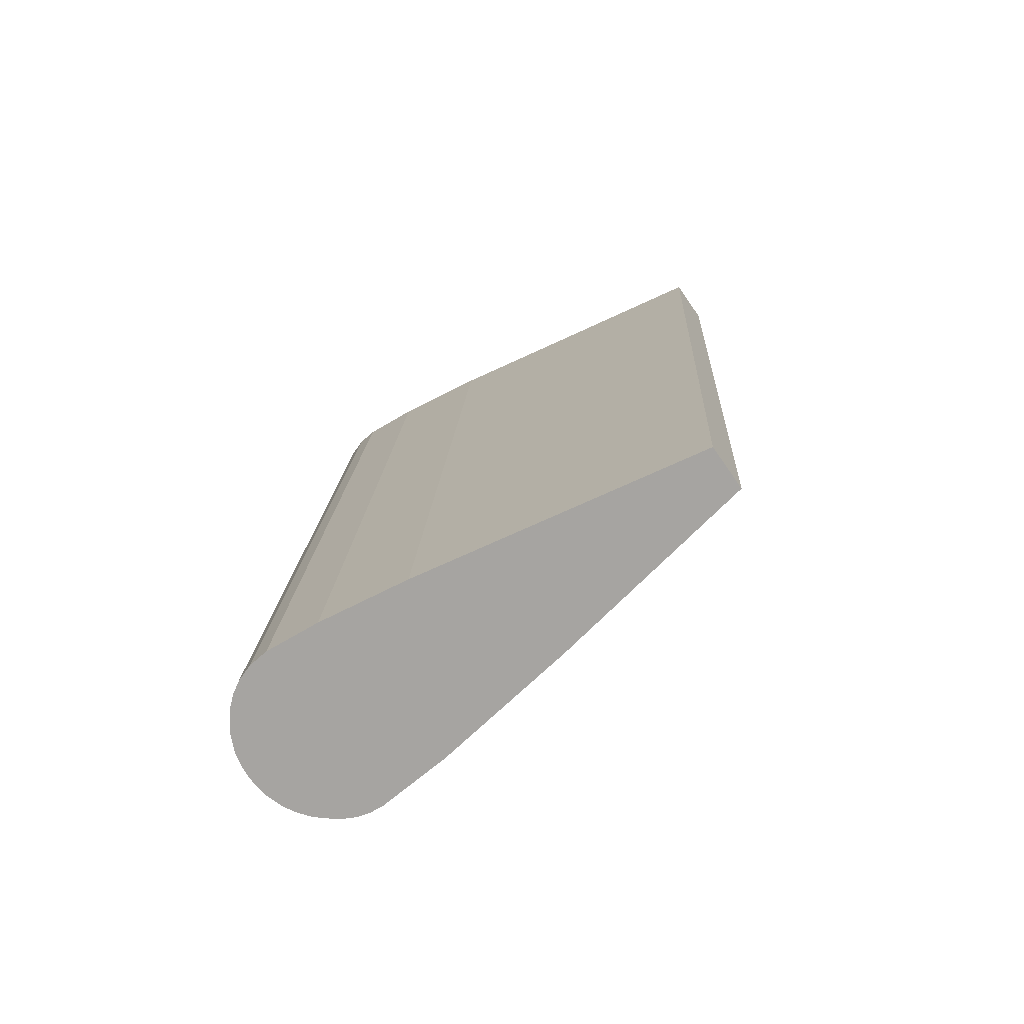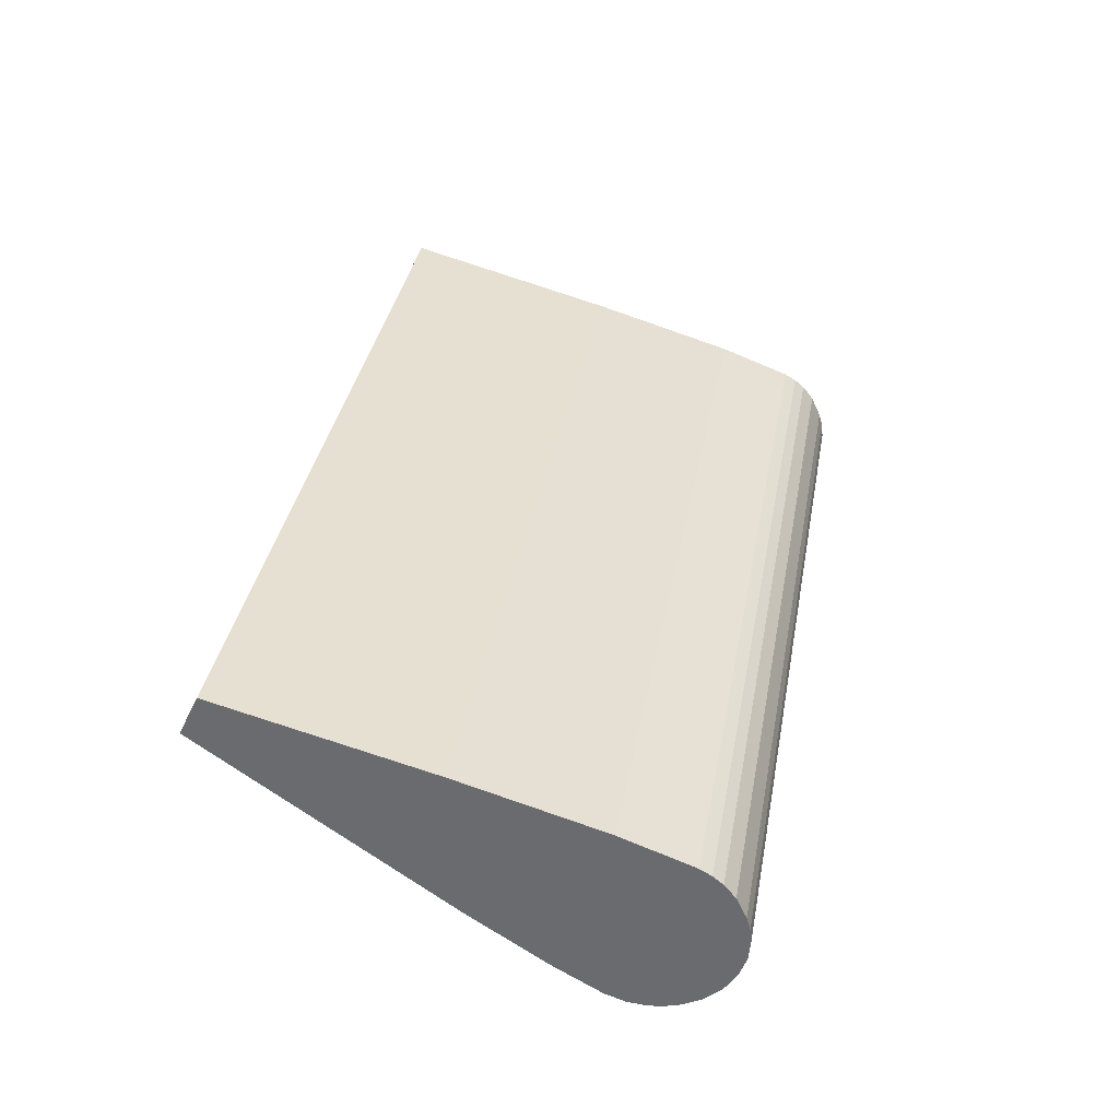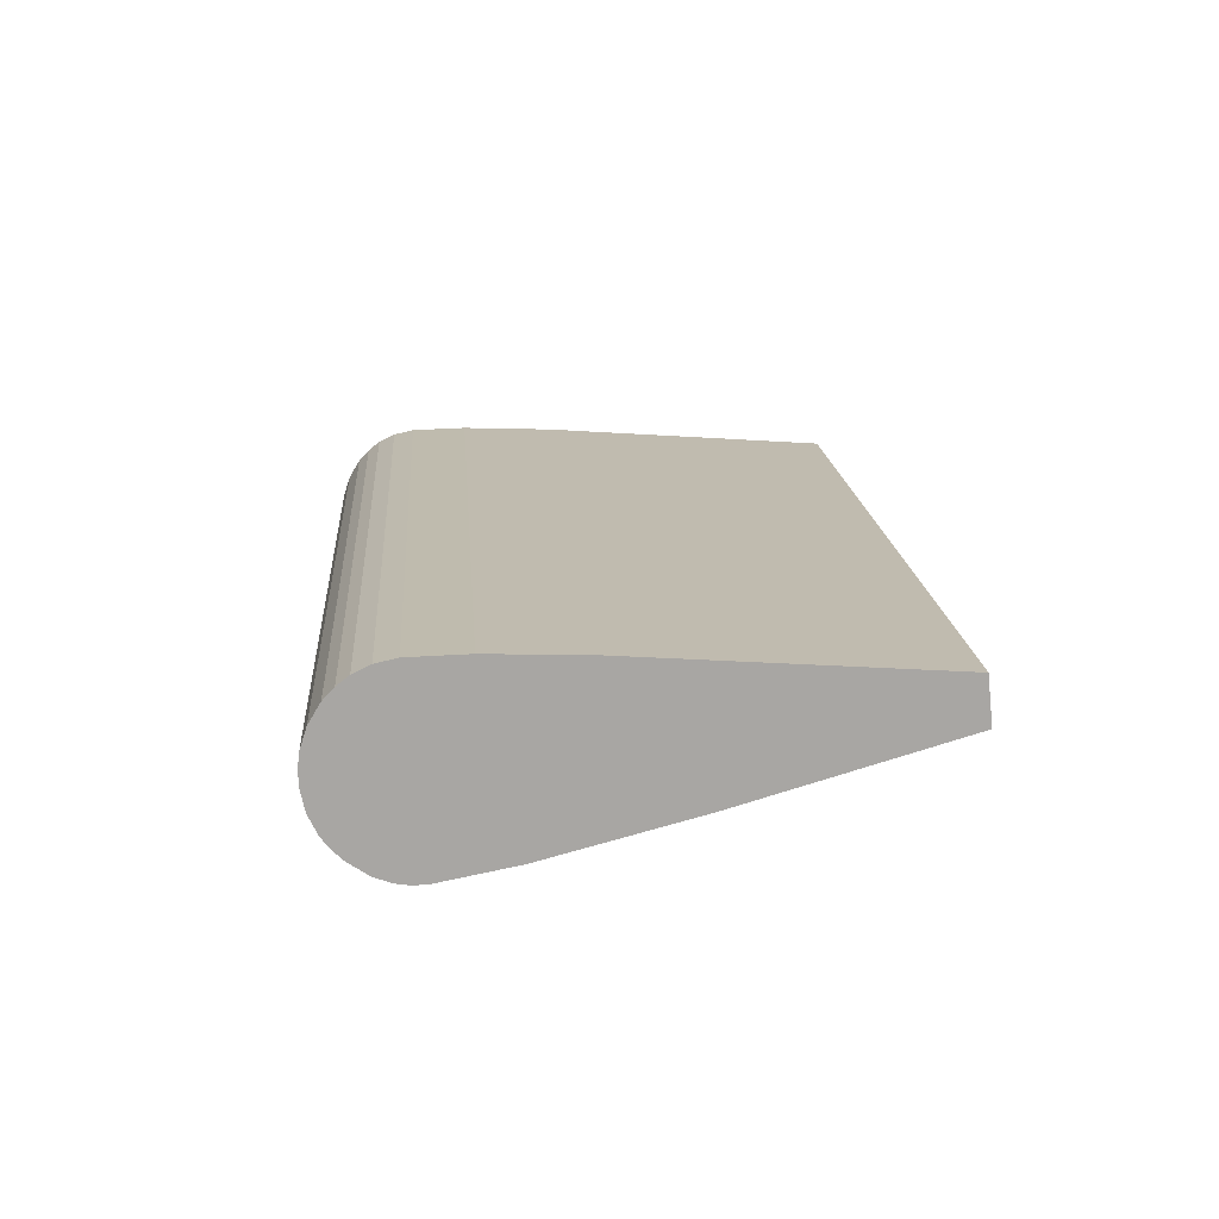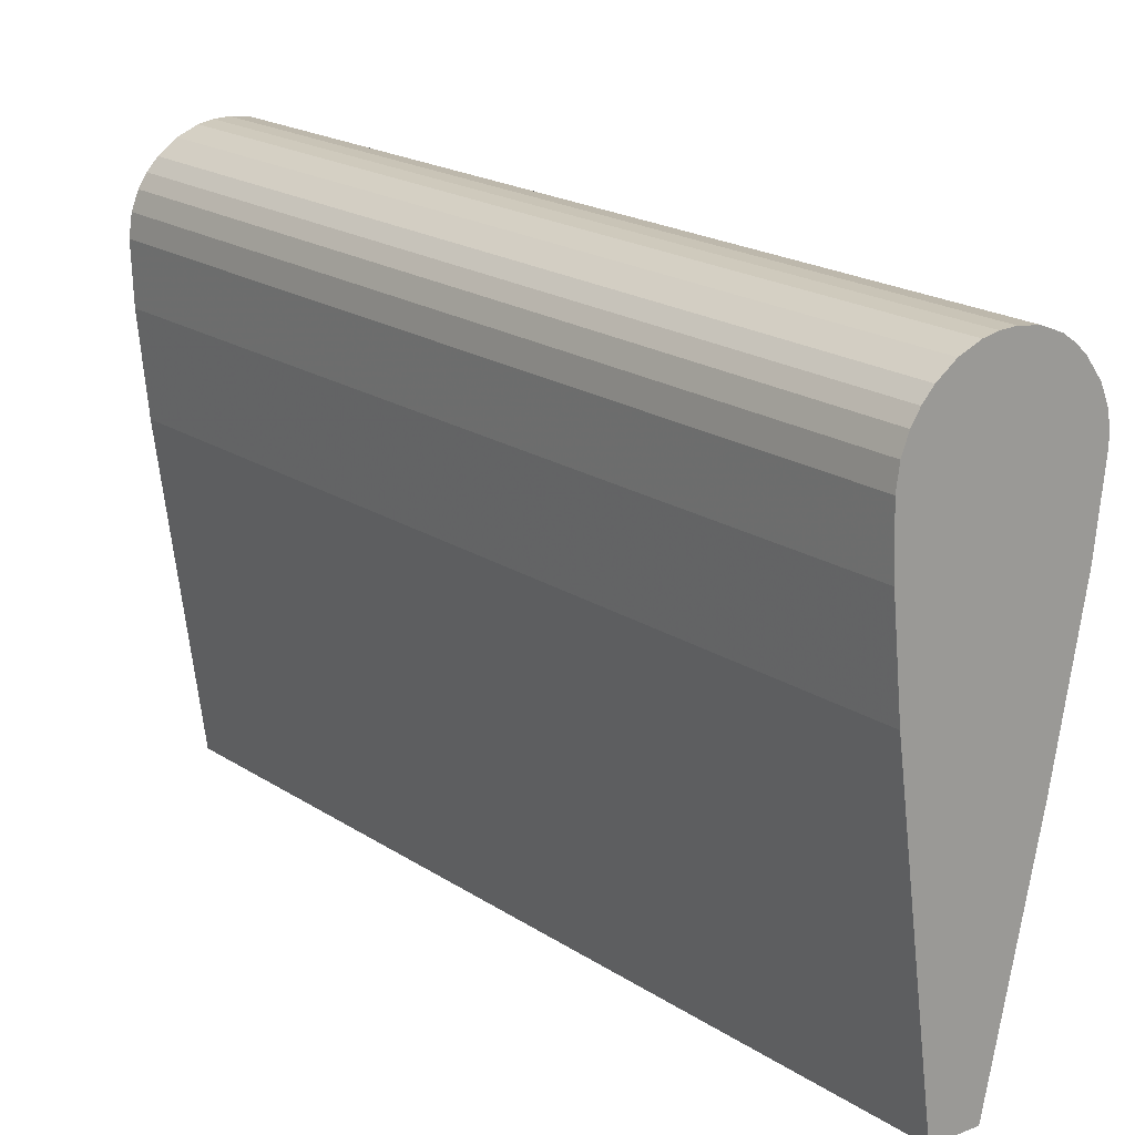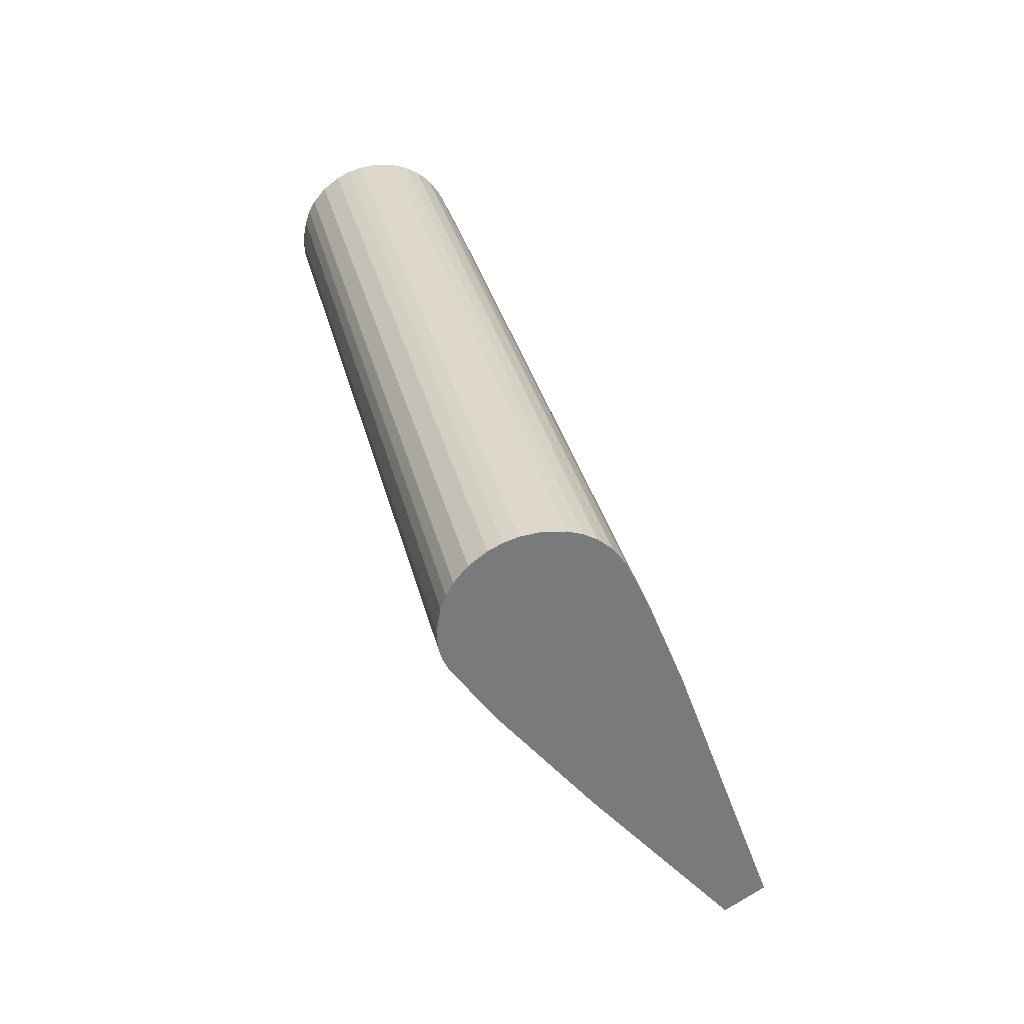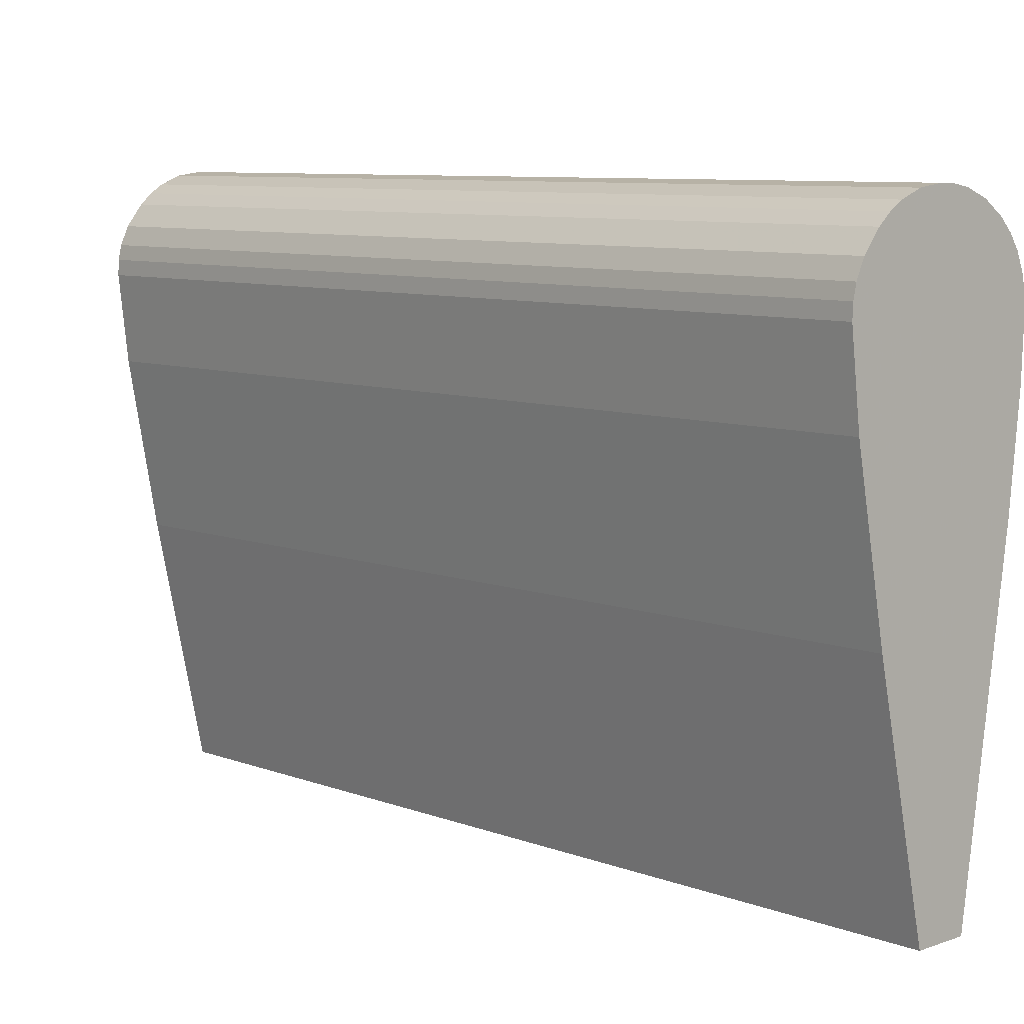
<metadata>
{"format":"obj","ext":"obj","renderer":"f3d","projection":"perspective","resolution":1024,"background":"white","views":[{"elev":-61.1,"azim":-59.7,"up":"+Z"},{"elev":-63.5,"azim":59.0,"up":"+Z"},{"elev":-61.5,"azim":-89.4,"up":"+Z"},{"elev":24.4,"azim":-26.6,"up":"+Y"},{"elev":-56.3,"azim":-155.6,"up":"+Z"},{"elev":2.2,"azim":150.0,"up":"+Y"}]}
</metadata>
<code>
o Pad
v 0.5135 1.962 -0.2576
v 0.5662 1.956 -0.2689
v 0.7814 2.028 0.7051
v 0.7287 2.033 0.7163
v 0.4811 2.312 -0.2762
v 0.6964 2.383 0.6977
v 0.6901 2.493 0.6911
v 0.4748 2.422 -0.2829
v 0.6903 2.56 0.6861
v 0.4751 2.488 -0.2878
v 0.4798 2.513 -0.2906
v 0.6951 2.584 0.6833
v 0.7039 2.604 0.6799
v 0.4887 2.532 -0.294
v 0.4988 2.546 -0.2973
v 0.7141 2.618 0.6766
v 0.5117 2.559 -0.3011
v 0.727 2.63 0.6728
v 0.5331 2.572 -0.3068
v 0.7484 2.644 0.6671
v 0.5564 2.58 -0.3125
v 0.7717 2.652 0.6614
v 0.7883 2.654 0.6576
v 0.573 2.582 -0.3164
v 0.8057 2.653 0.6538
v 0.5904 2.582 -0.3202
v 0.8297 2.648 0.6488
v 0.6145 2.577 -0.3251
v 0.8513 2.638 0.6448
v 0.6361 2.566 -0.3291
v 0.8643 2.628 0.6427
v 0.6491 2.556 -0.3313
v 0.8763 2.616 0.6409
v 0.661 2.544 -0.333
v 0.8921 2.592 0.6391
v 0.6769 2.521 -0.3348
v 0.6844 2.501 -0.335
v 0.8997 2.572 0.6389
v 0.687 2.486 -0.3344
v 0.9022 2.557 0.6395
v 0.687 2.47 -0.3333
v 0.9022 2.541 0.6406
v 0.6723 2.38 -0.3235
v 0.8875 2.452 0.6505
v 0.6318 2.207 -0.3018
v 0.8471 2.279 0.6721
v 0.5662 1.956 -0.2689
v 0.5135 1.962 -0.2576
v 0.6318 2.207 -0.3018
v 0.4811 2.312 -0.2762
v 0.4751 2.488 -0.2878
v 0.4798 2.513 -0.2906
v 0.4988 2.546 -0.2973
v 0.4887 2.532 -0.294
v 0.5117 2.559 -0.3011
v 0.4748 2.422 -0.2829
v 0.6723 2.38 -0.3235
v 0.5331 2.572 -0.3068
v 0.5564 2.58 -0.3125
v 0.573 2.582 -0.3164
v 0.5904 2.582 -0.3202
v 0.687 2.47 -0.3333
v 0.6844 2.501 -0.335
v 0.687 2.486 -0.3344
v 0.6769 2.521 -0.3348
v 0.6145 2.577 -0.3251
v 0.6491 2.556 -0.3313
v 0.6361 2.566 -0.3291
v 0.661 2.544 -0.333
v 0.8471 2.279 0.6721
v 0.7287 2.033 0.7163
v 0.7814 2.028 0.7051
v 0.6964 2.383 0.6977
v 0.7141 2.618 0.6766
v 0.6903 2.56 0.6861
v 0.7039 2.604 0.6799
v 0.727 2.63 0.6728
v 0.8875 2.452 0.6505
v 0.6901 2.493 0.6911
v 0.7484 2.644 0.6671
v 0.7717 2.652 0.6614
v 0.7883 2.654 0.6576
v 0.8057 2.653 0.6538
v 0.9022 2.541 0.6406
v 0.8921 2.592 0.6391
v 0.9022 2.557 0.6395
v 0.8997 2.572 0.6389
v 0.8297 2.648 0.6488
v 0.8513 2.638 0.6448
v 0.8763 2.616 0.6409
f 1 2 3
f 1 3 4
f 5 1 4
f 5 4 6
f 5 6 7
f 8 7 9
f 8 5 7
f 10 8 9
f 11 10 9
f 11 9 12
f 11 12 13
f 14 11 13
f 15 13 16
f 15 14 13
f 17 16 18
f 17 15 16
f 19 17 18
f 19 18 20
f 21 20 22
f 21 22 23
f 21 19 20
f 24 23 25
f 24 21 23
f 26 24 25
f 26 25 27
f 28 27 29
f 28 26 27
f 30 29 31
f 30 28 29
f 32 31 33
f 32 30 31
f 34 32 33
f 34 33 35
f 36 34 35
f 37 35 38
f 37 36 35
f 39 38 40
f 39 37 38
f 41 40 42
f 41 39 40
f 43 41 42
f 43 42 44
f 45 44 46
f 45 43 44
f 2 46 3
f 2 45 46
f 47 48 49
f 48 50 49
f 51 52 53
f 52 54 53
f 51 53 55
f 50 56 57
f 49 50 57
f 51 55 58
f 51 58 59
f 51 59 60
f 51 60 61
f 56 51 62
f 57 56 62
f 51 61 62
f 63 64 65
f 64 62 65
f 61 66 67
f 66 68 67
f 62 61 69
f 61 67 69
f 65 62 69
f 70 71 72
f 70 73 71
f 74 12 75
f 74 76 12
f 77 74 75
f 78 79 73
f 78 73 70
f 80 77 75
f 81 80 75
f 82 81 75
f 83 82 75
f 84 75 79
f 84 79 78
f 84 83 75
f 85 86 87
f 85 84 86
f 31 88 83
f 31 89 88
f 90 83 84
f 90 31 83
f 90 84 85

</code>
